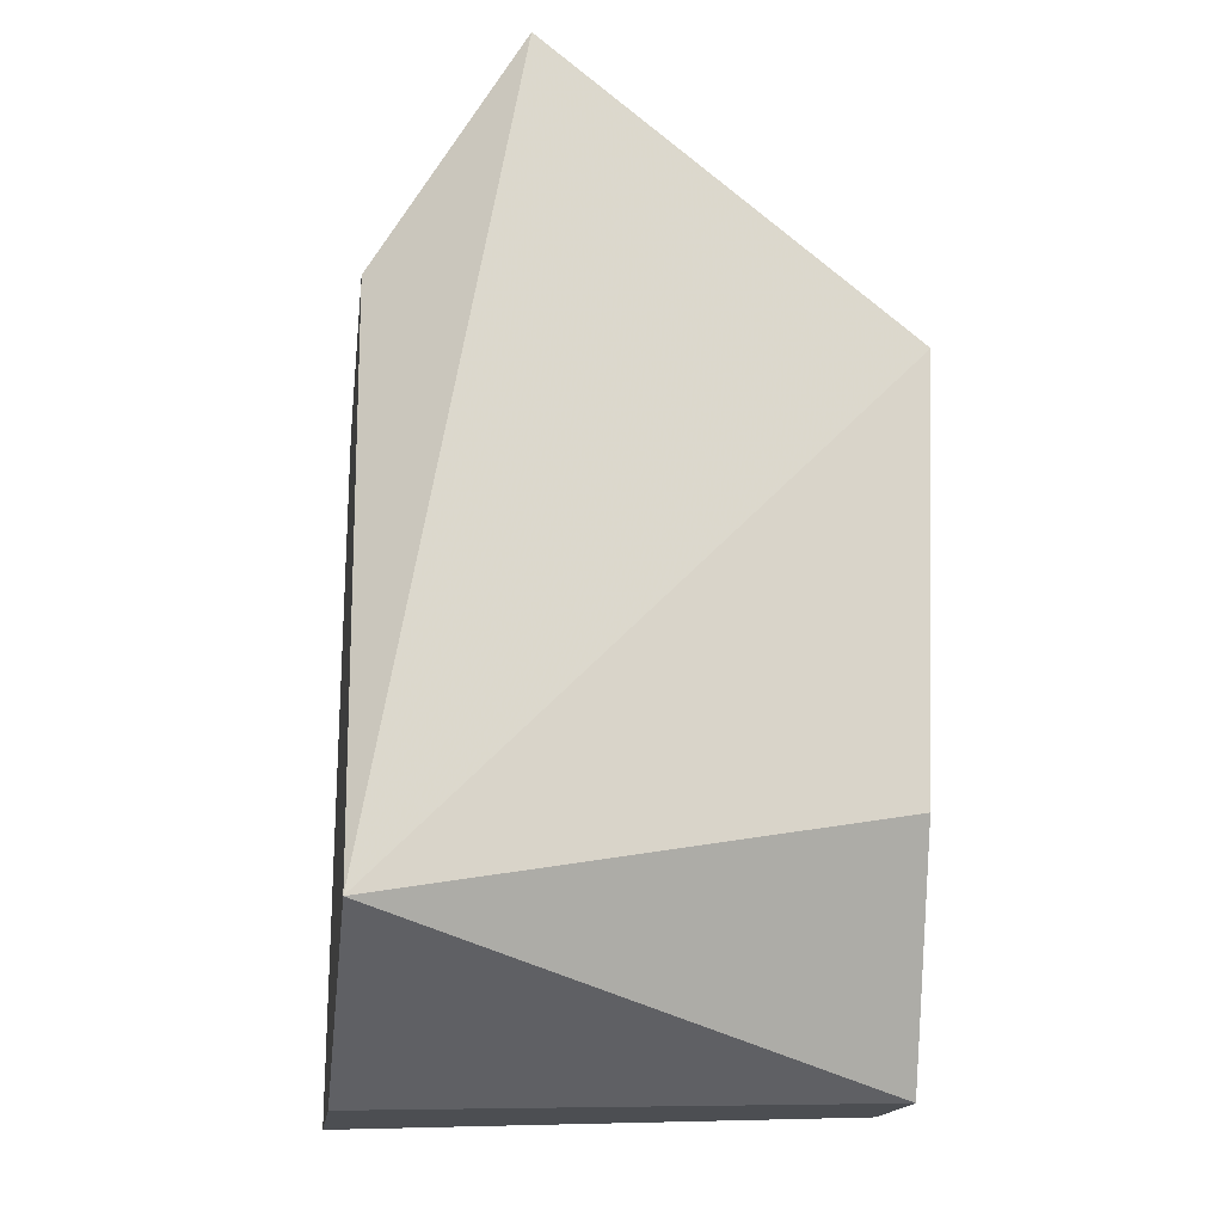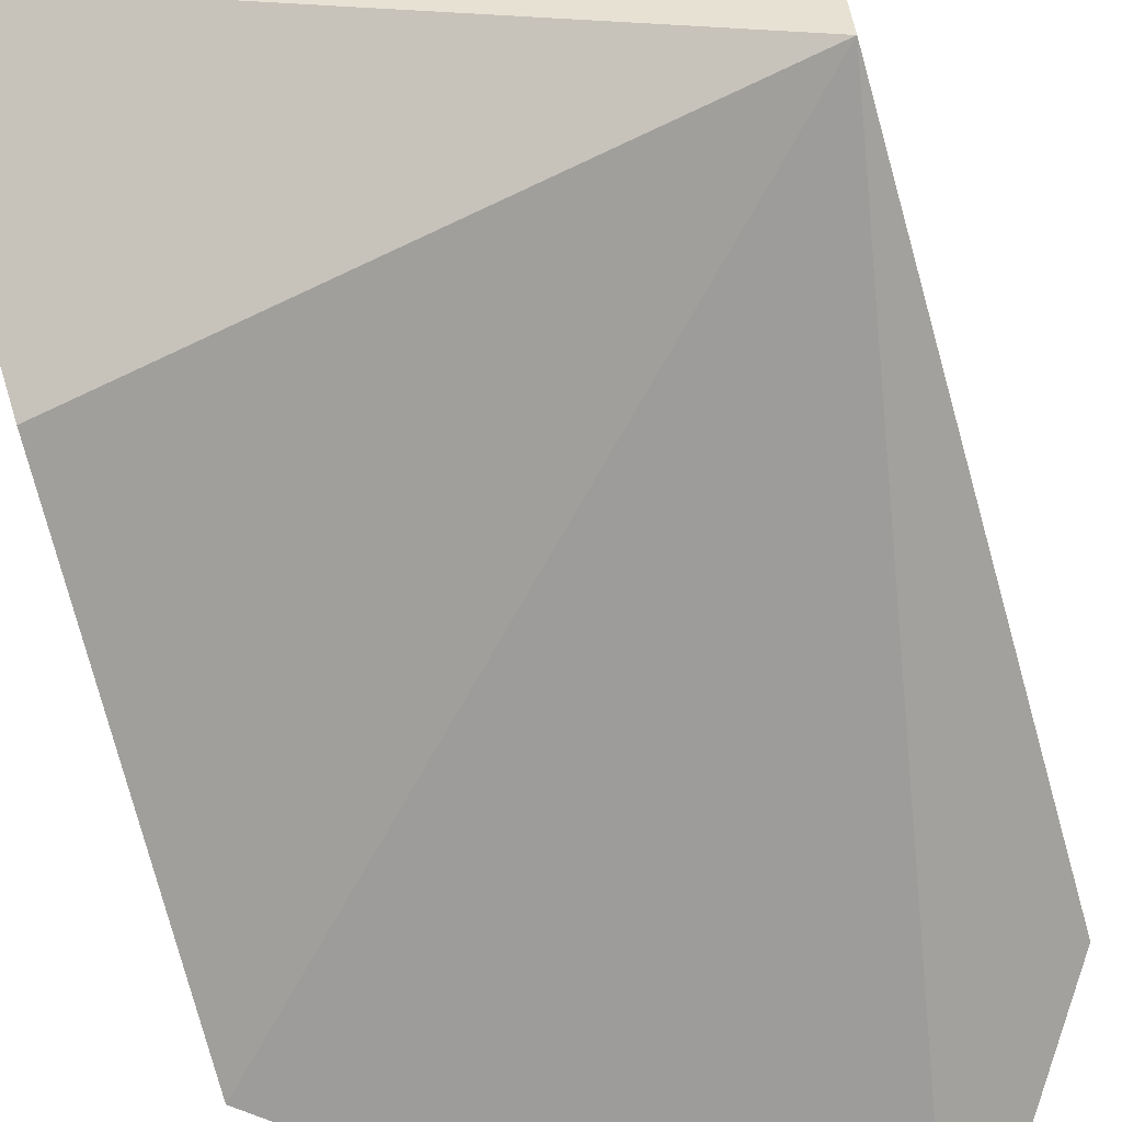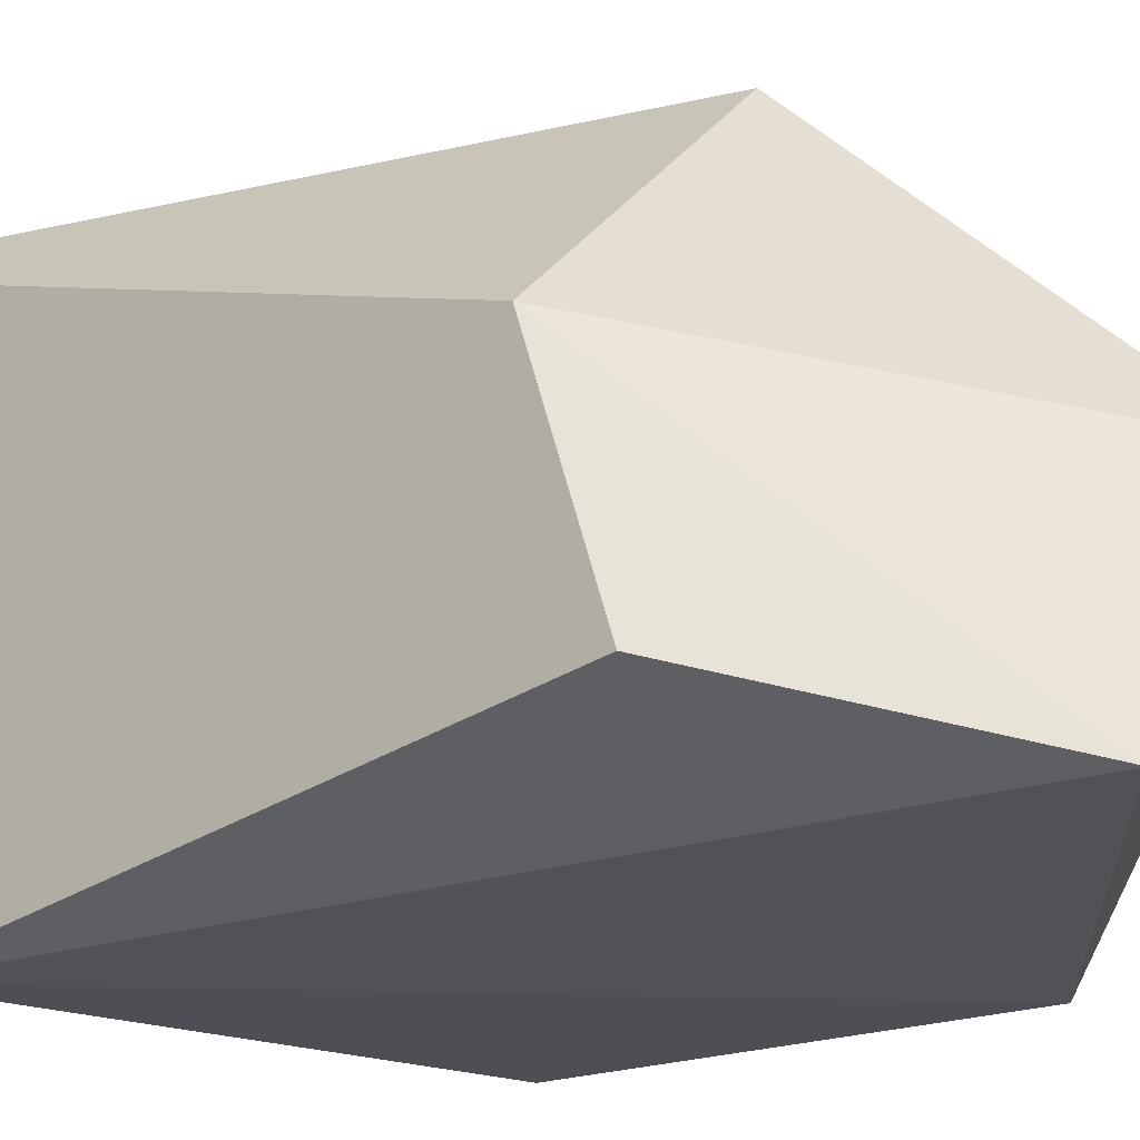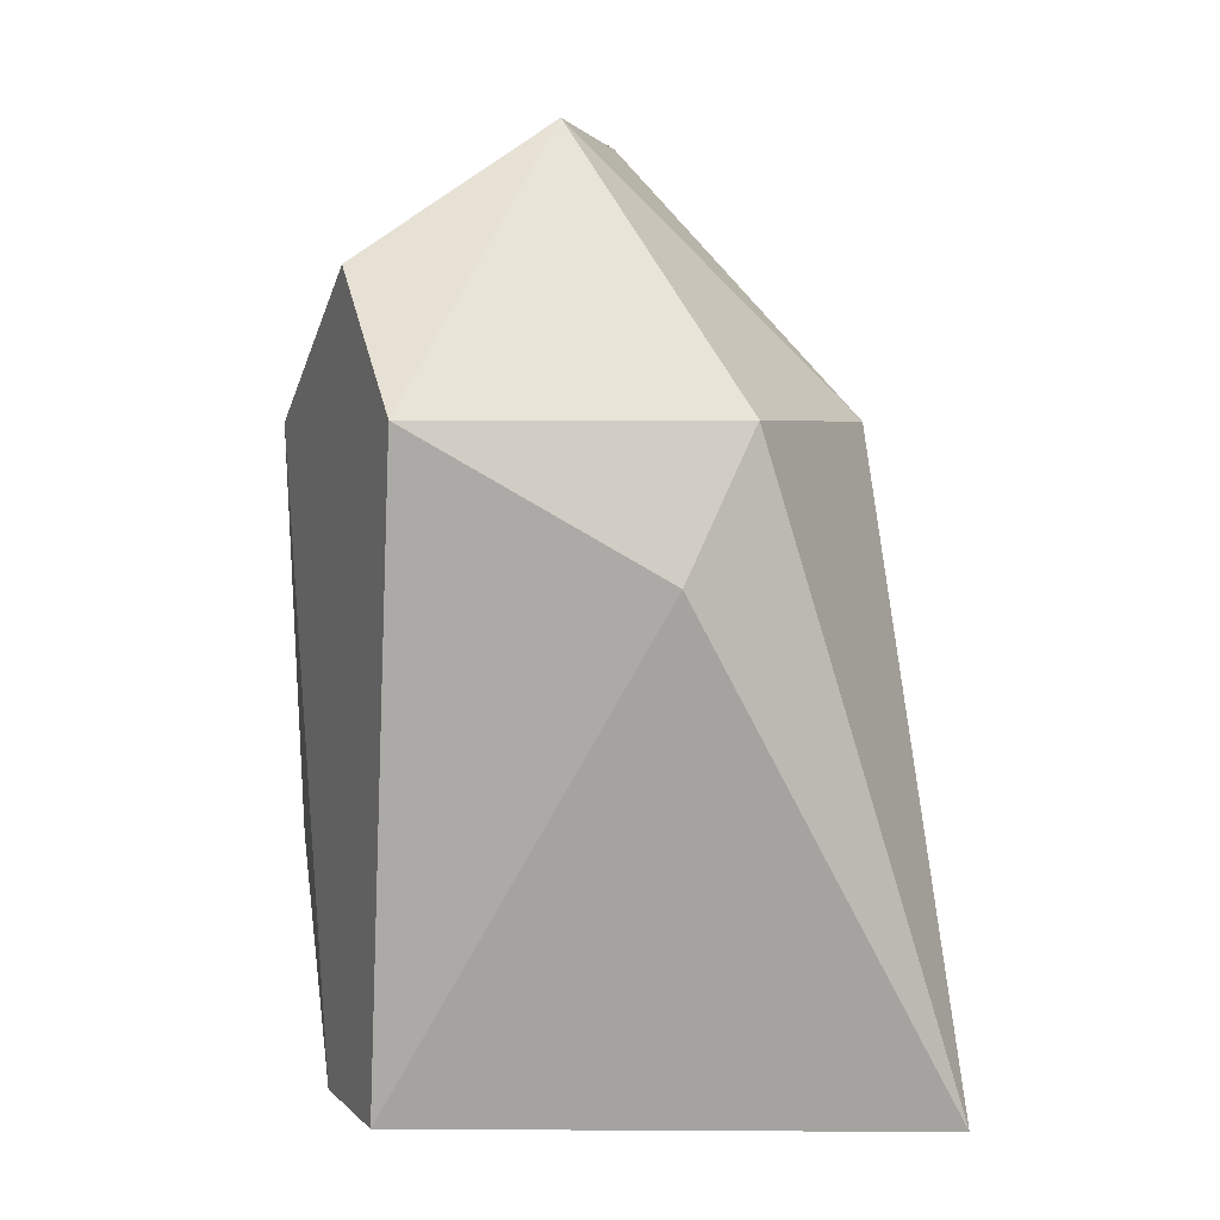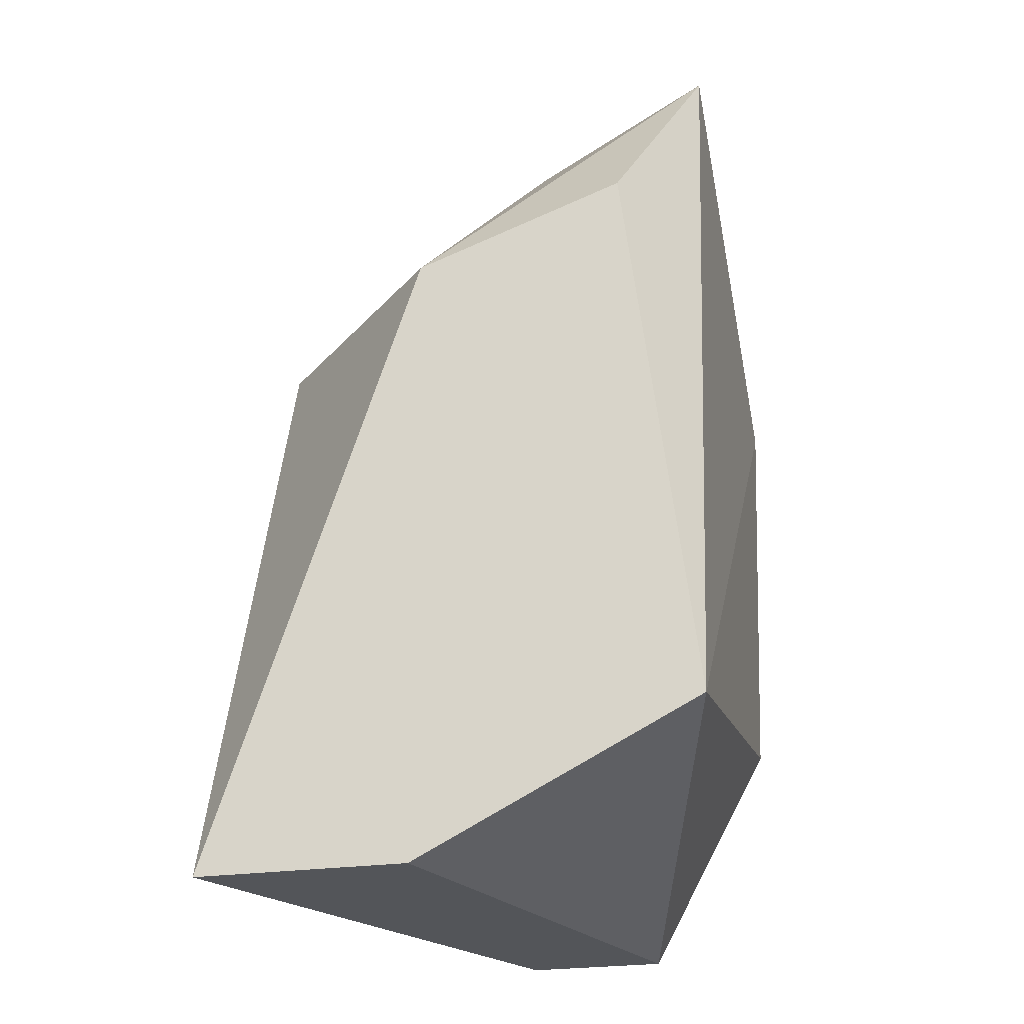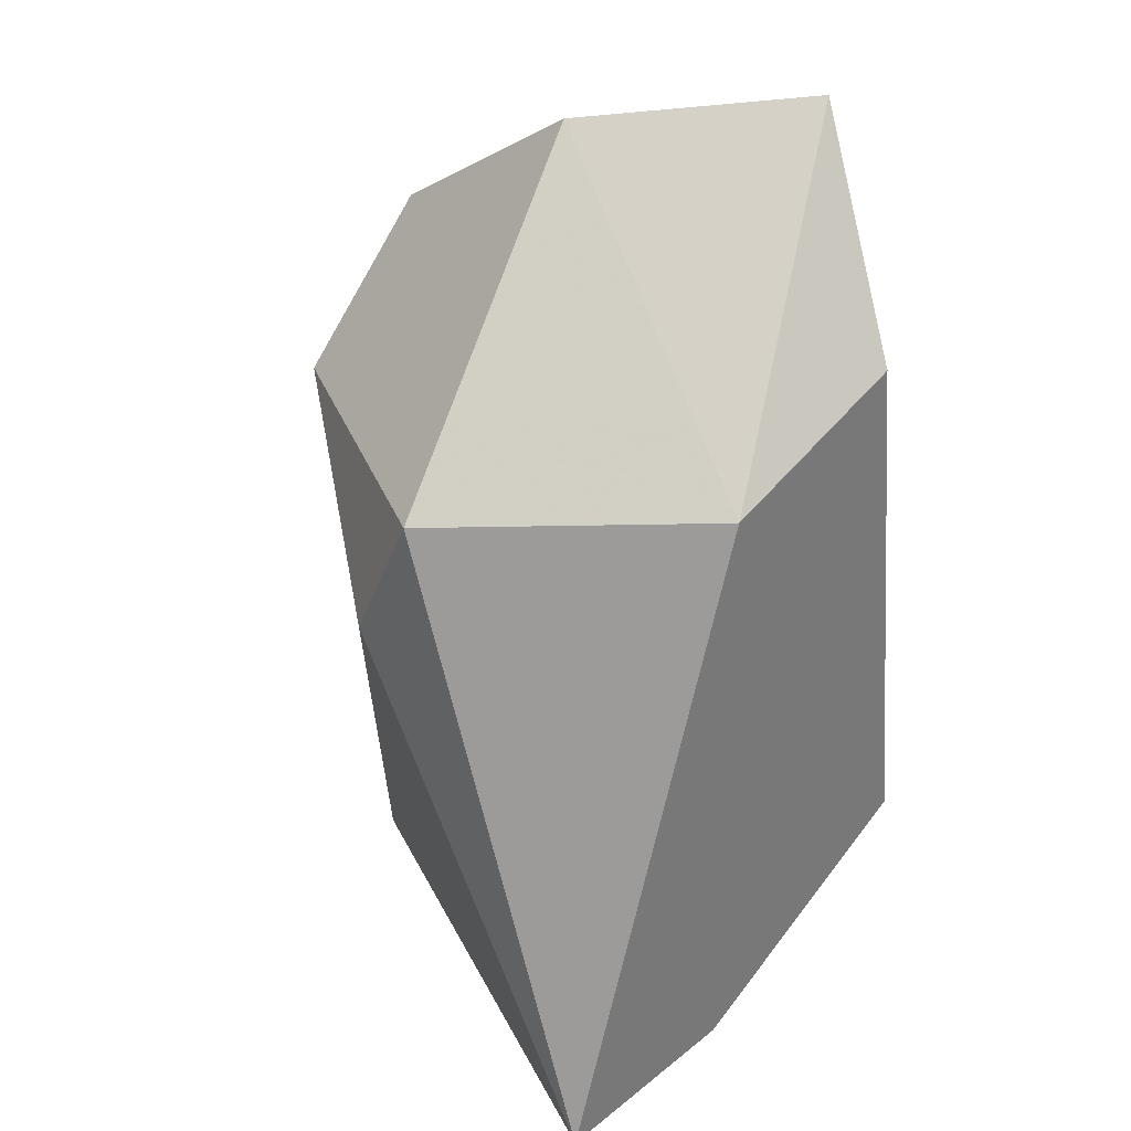
<metadata>
{"format":"obj","ext":"obj","renderer":"f3d","projection":"perspective","resolution":1024,"background":"white","views":[{"elev":-16.8,"azim":-7.9,"up":"+Z"},{"elev":-70.2,"azim":-164.1,"up":"+Y"},{"elev":-21.0,"azim":-48.8,"up":"+Y"},{"elev":4.2,"azim":157.8,"up":"+Z"},{"elev":-24.5,"azim":-75.6,"up":"+Z"},{"elev":33.8,"azim":-136.6,"up":"+Z"}]}
</metadata>
<code>
v -0.001336 -0.01402 -0.02154
v -0.001336 -0.01151 -0.03279
v -0.001336 -0.01026 -0.01903
v -0.001336 -0.009014 -0.03279
v -0.001336 -0.007762 -0.02154
v -0.006338 -0.00526 -0.02154
v -0.007589 -0.01402 -0.01653
v -0.00509 -0.00526 -0.02404
v -0.00509 -0.01026 -0.01653
v -0.01009 -0.01402 -0.03029
v -0.01009 -0.01276 -0.02028
v -0.01009 -0.00526 -0.03279
v -0.01009 -0.009014 -0.02154
v -0.01009 -0.009014 -0.03279
v -0.001567 -0.01379 -0.02881
f 7 13 11
f 10 14 2
f 3 9 7
f 14 10 13
f 7 9 13
f 2 3 1
f 3 7 1
f 7 10 1
f 2 14 12
f 14 13 12
f 3 2 4
f 2 12 4
f 12 8 4
f 13 9 6
f 8 12 6
f 12 13 6
f 9 3 5
f 3 4 5
f 4 8 5
f 6 9 5
f 8 6 5
f 10 2 15
f 1 10 15
f 2 1 15
f 10 7 11
f 13 10 11

</code>
